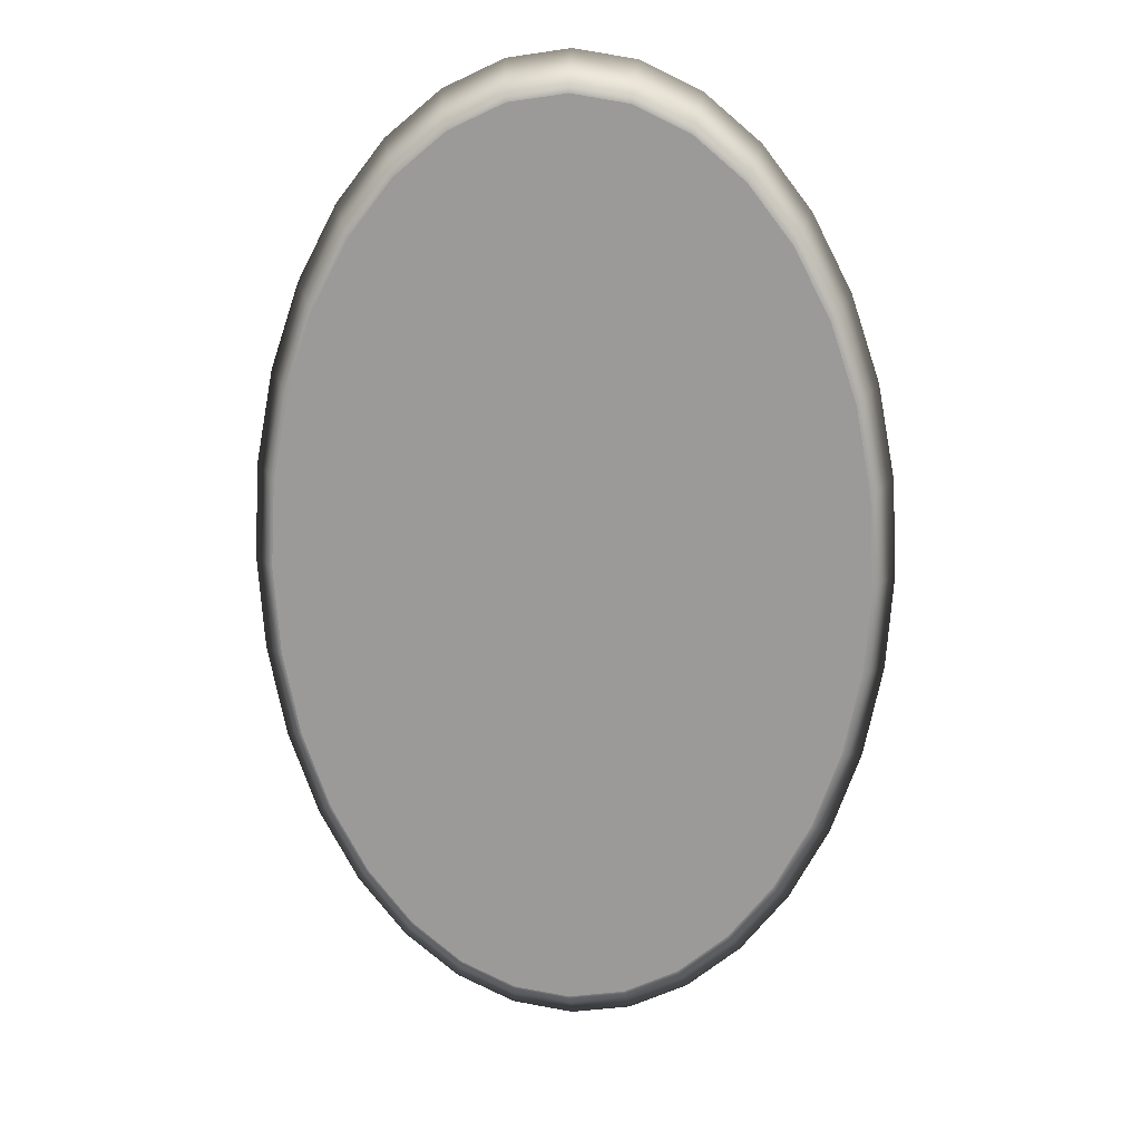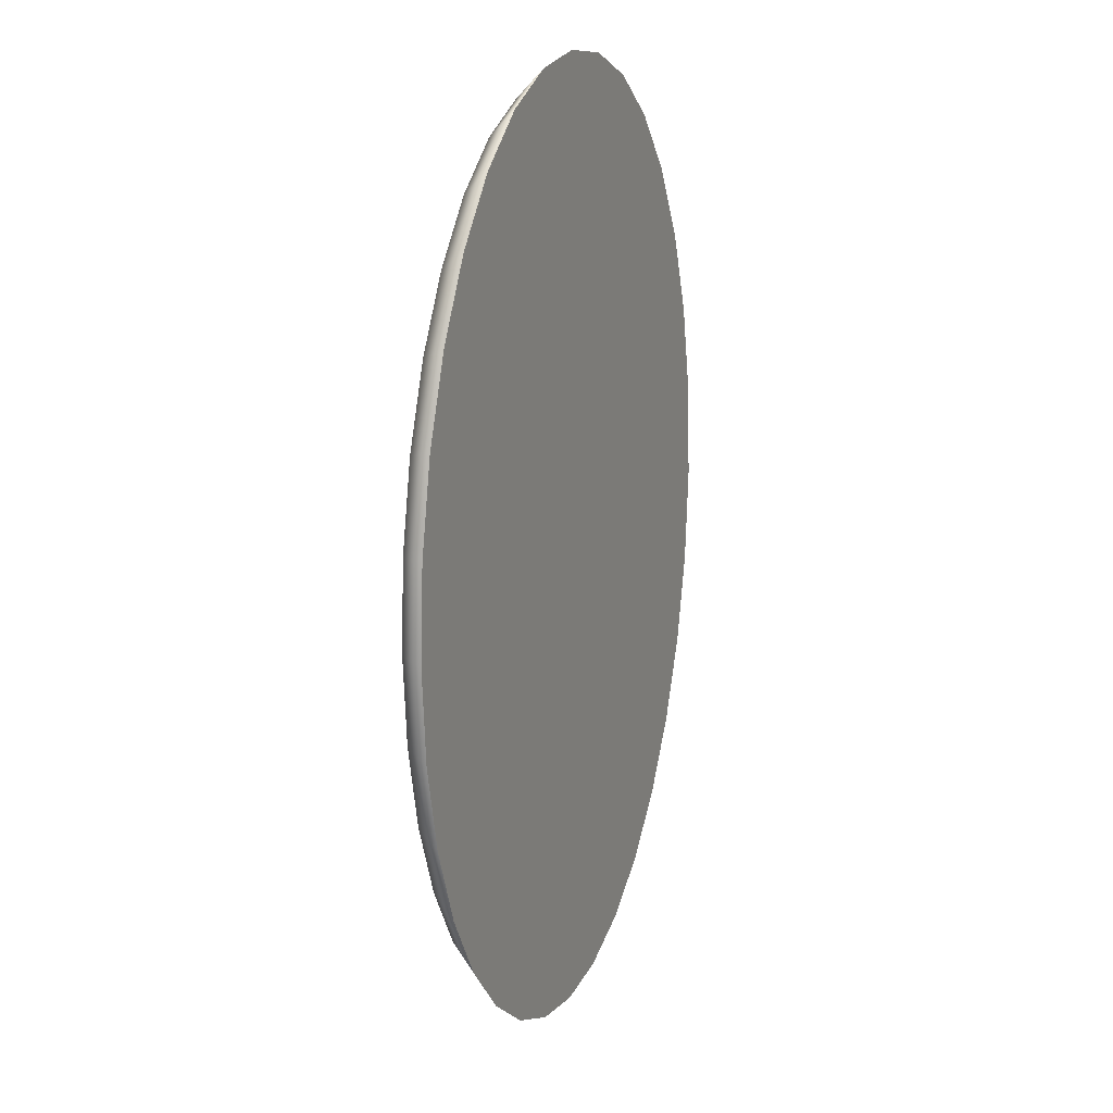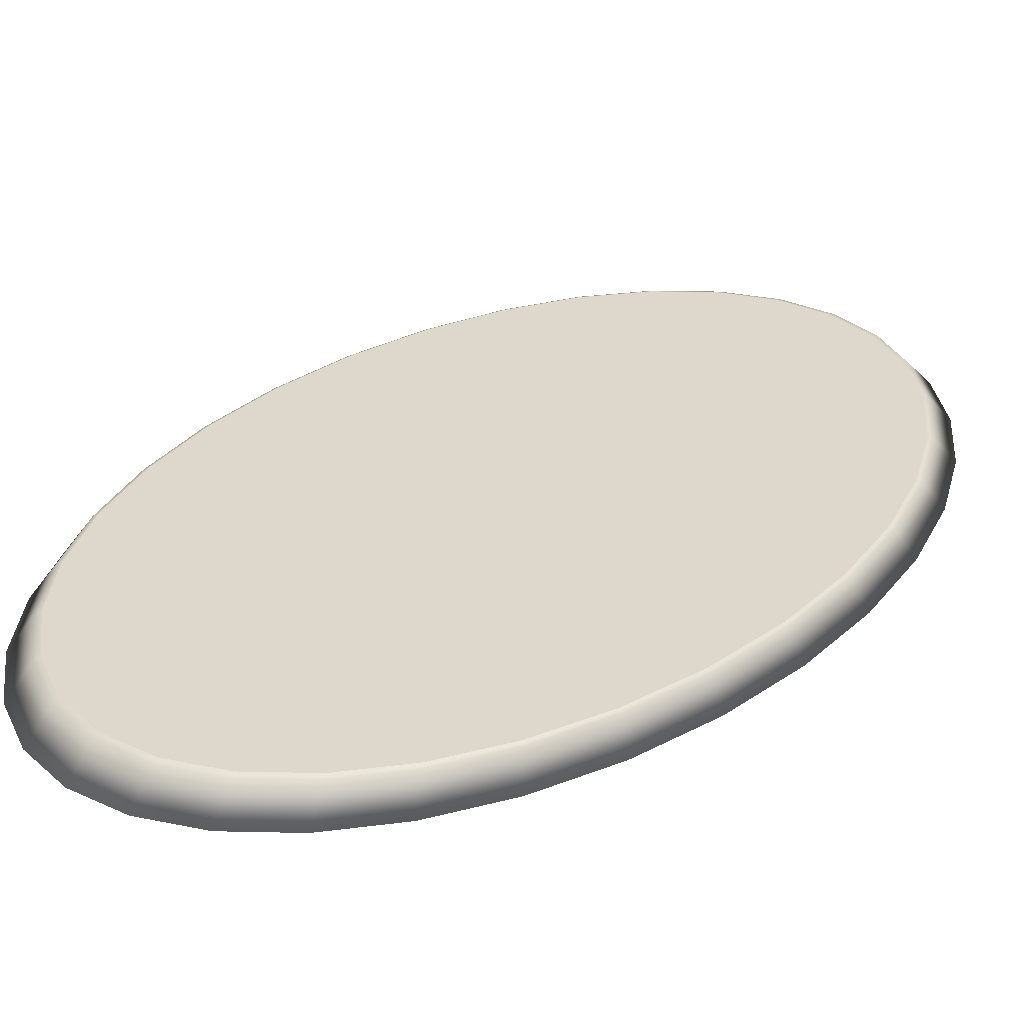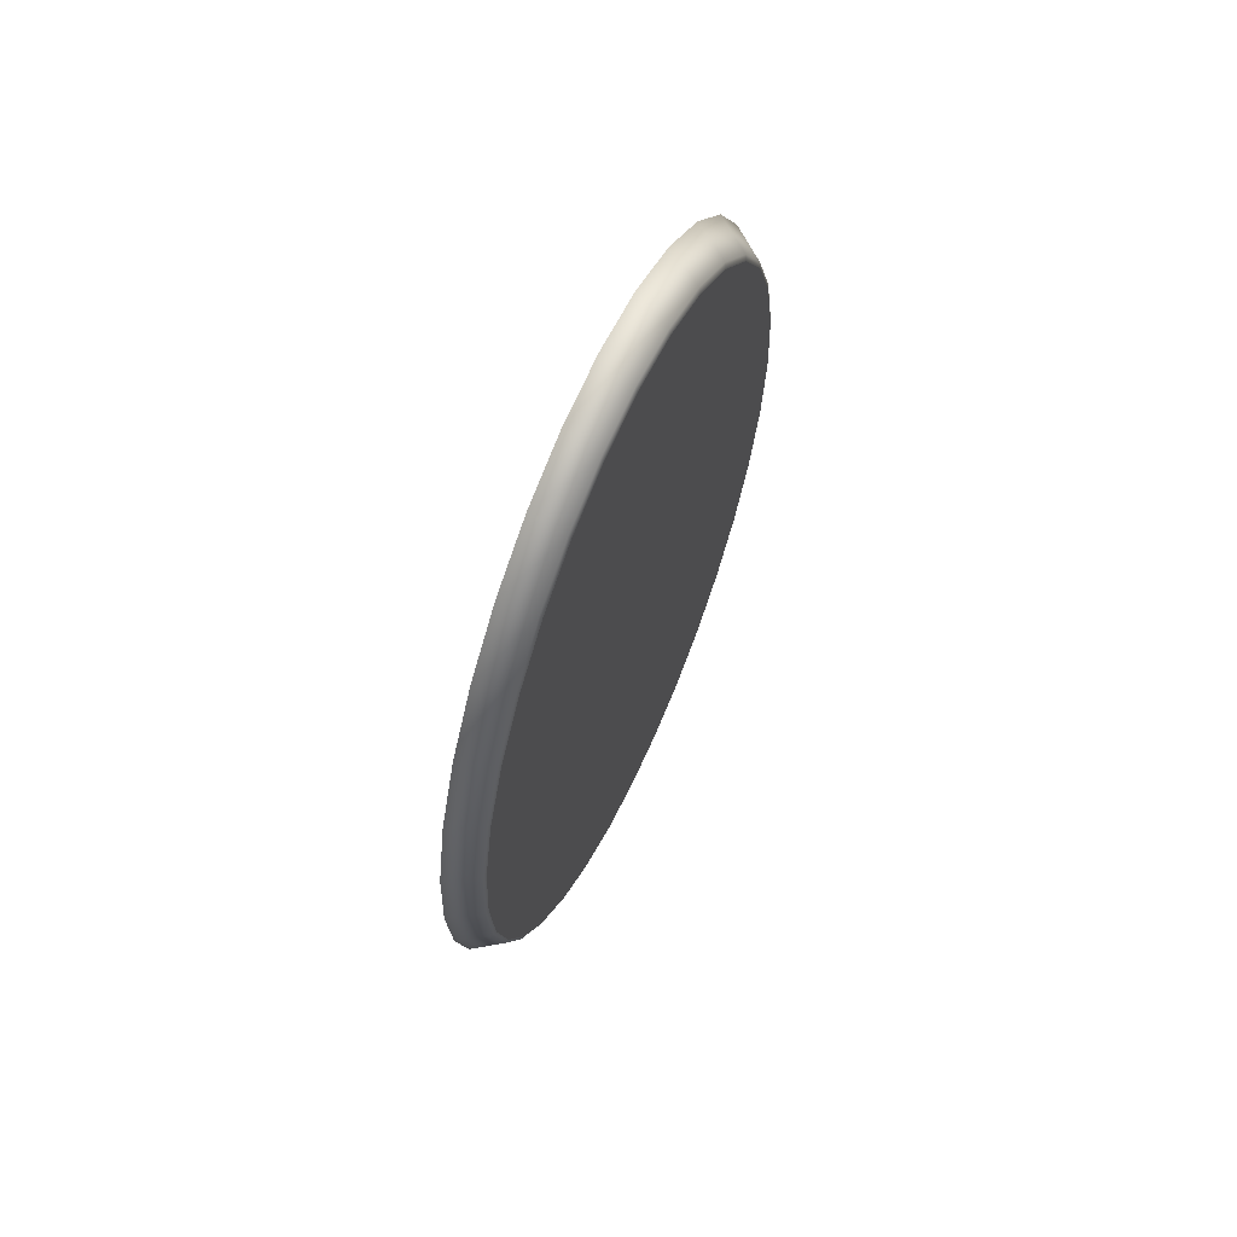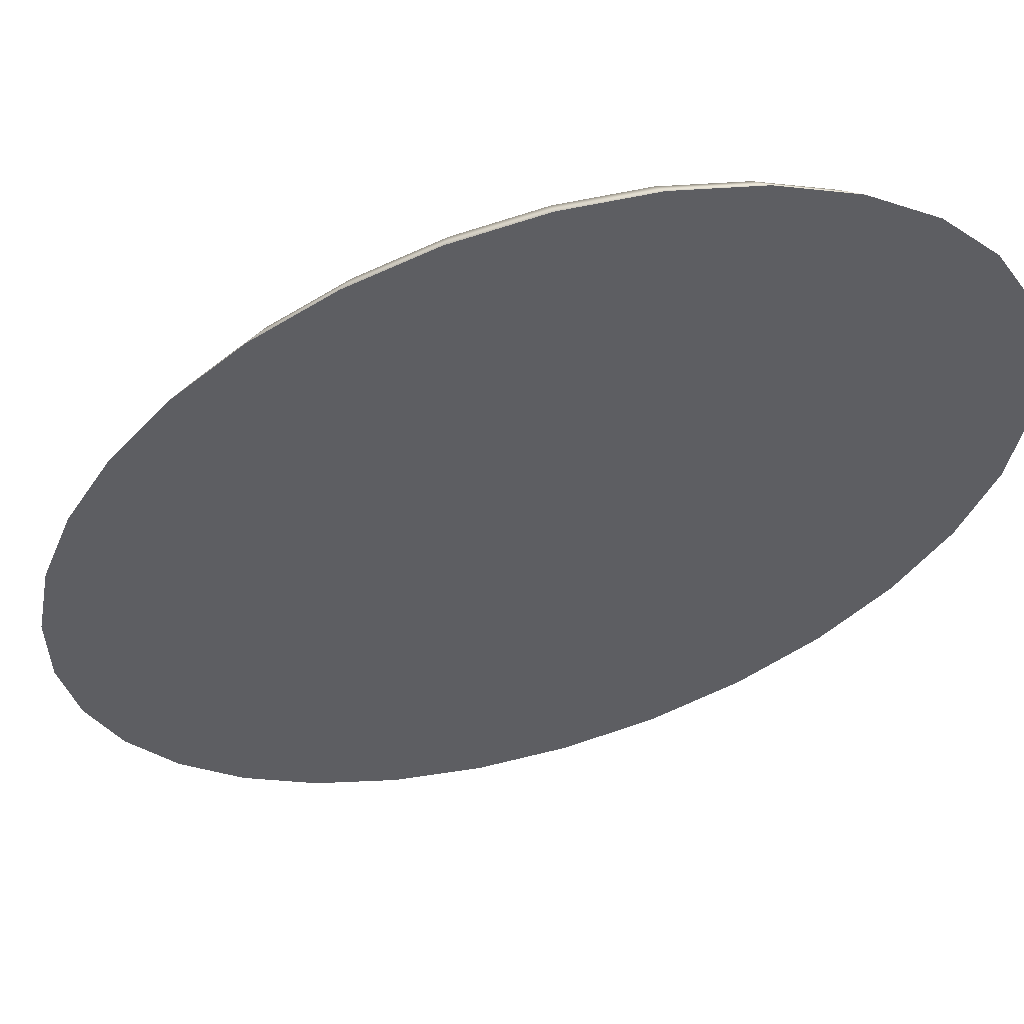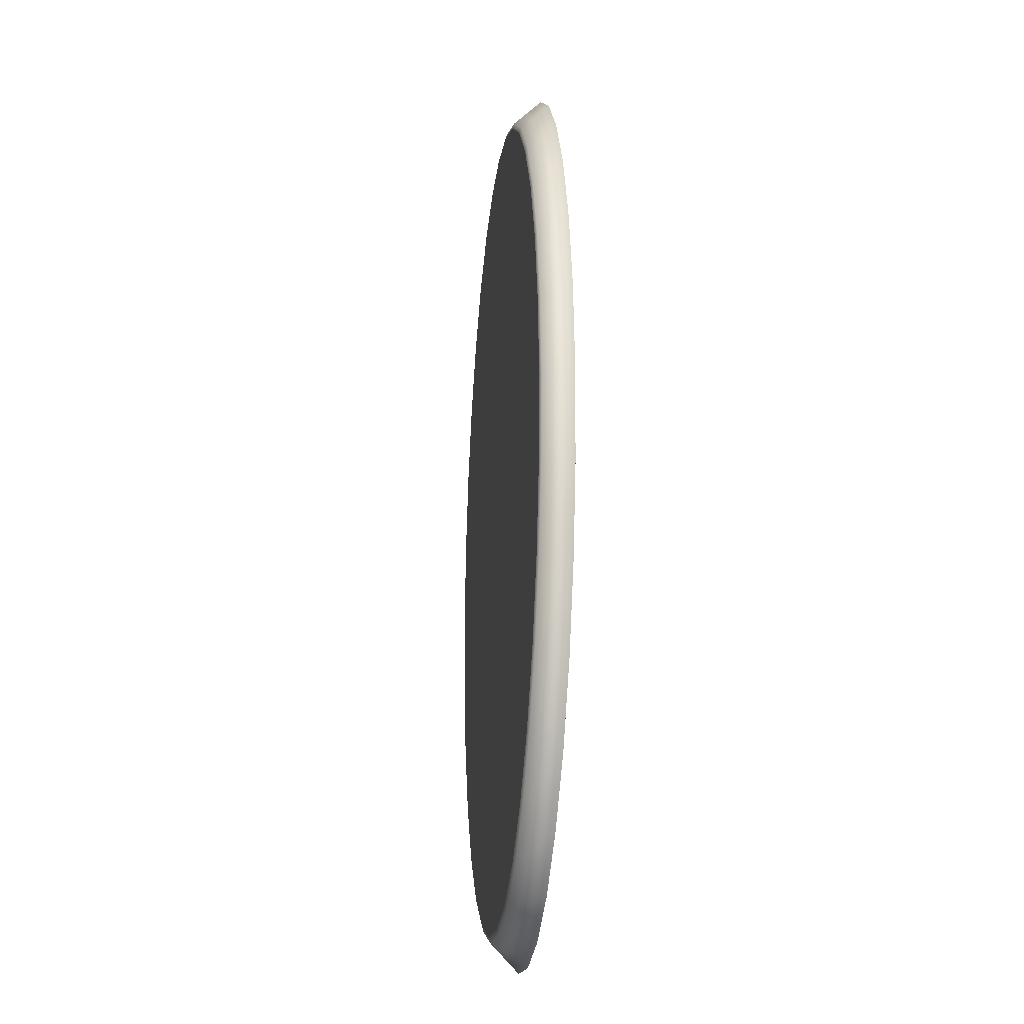
<metadata>
{"format":"obj","ext":"obj","renderer":"f3d","projection":"perspective","resolution":1024,"background":"white","views":[{"elev":19.7,"azim":-174.8,"up":"+Z"},{"elev":19.7,"azim":-65.0,"up":"+Z"},{"elev":31.3,"azim":42.0,"up":"+Y"},{"elev":68.3,"azim":115.5,"up":"+Z"},{"elev":-38.6,"azim":131.9,"up":"+Y"},{"elev":-26.5,"azim":-98.2,"up":"+Z"}]}
</metadata>
<code>
v 0.4653 0.1302 -1.781
v 0.2372 0.1302 -1.891
v 0 0.1302 -1e-06
v 0.6755 0.1302 -1.603
v 0.8597 0.1302 -1.363
v 1.011 0.1302 -1.071
v 1.123 0.1302 -0.7377
v 1.192 0.1302 -0.3761
v 1.216 0.1302 0
v 1.192 0.1302 0.3761
v 1.123 0.1302 0.7377
v 1.011 0.1302 1.071
v 0.8597 0.1302 1.363
v 0.6755 0.1302 1.603
v 0.4653 0.1302 1.781
v 0.2372 0.1302 1.891
v -1e-06 0.1302 1.928
v -0.2372 0.1302 1.891
v -0.4653 0.1302 1.781
v -0.6755 0.1302 1.603
v -0.8597 0.1302 1.363
v -1.011 0.1302 1.071
v -1.123 0.1302 0.7377
v -1.192 0.1302 0.3761
v -1.216 0.1302 -2e-06
v -1.192 0.1302 -0.3761
v -1.123 0.1302 -0.7377
v -1.011 0.1302 -1.071
v -0.8597 0.1302 -1.363
v -0.6755 0.1302 -1.603
v -0.4653 0.1302 -1.781
v 0 0.1302 -1.928
v -0.2372 0.1302 -1.891
v 0.7284 -0 1.728
v 0.5017 -0 1.921
v 0 0 -1e-06
v 0.5017 0 -1.921
v 0.7284 0 -1.728
v -1.311 0 -2e-06
v -1.286 0 -0.4055
v 1.211 -0 0.7955
v 1.09 -0 1.155
v -1.09 -0 1.155
v -1.211 -0 0.7955
v 1.286 0 -0.4055
v 1.311 0 0
v 0 0 -2.079
v 0.2558 0 -2.039
v -0.5017 -0 1.921
v -0.7284 -0 1.728
v -0.7284 0 -1.728
v -0.5017 0 -1.921
v 0.2558 -0 2.039
v -1e-06 -0 2.079
v 0.927 0 -1.47
v 1.09 0 -1.155
v -1.211 0 -0.7955
v -1.09 0 -1.155
v 0.927 -0 1.47
v -1.286 -0 0.4055
v 1.286 -0 0.4055
v -0.927 -0 1.47
v -0.2558 0 -2.039
v 1.211 0 -0.7955
v -0.2558 -0 2.039
v -0.927 0 -1.47
v -0.2405 0.1219 -1.917
v 0 0.1219 -1.955
v 1.025 0.1219 -1.086
v 1.139 0.1219 -0.7481
v -1e-06 0.1219 1.955
v -0.2405 0.1219 1.917
v -0.4718 0.1219 -1.806
v -0.685 0.1219 1.625
v -0.8718 0.1219 1.382
v 0.2405 0.1219 -1.917
v 0.4718 0.1219 -1.806
v 1.233 0.1219 0
v 1.209 0.1219 0.3814
v -1.139 0.1219 0.7481
v -1.209 0.1219 0.3814
v 1.025 0.1219 1.086
v 0.8718 0.1219 1.382
v -1.209 0.1219 -0.3814
v -1.139 0.1219 -0.7481
v 0.685 0.1219 -1.625
v 0.8718 0.1219 -1.382
v 0.4718 0.1219 1.806
v 0.2405 0.1219 1.917
v -0.8718 0.1219 -1.382
v -0.685 0.1219 -1.625
v -0.4718 0.1219 1.806
v 1.209 0.1219 -0.3814
v -1.025 0.1219 1.086
v 1.139 0.1219 0.7481
v -1.233 0.1219 -2e-06
v 0.685 0.1219 1.625
v -1.025 0.1219 -1.086
f 1 2 3
f 4 1 3
f 5 4 3
f 6 5 3
f 7 6 3
f 8 7 3
f 9 8 3
f 10 9 3
f 11 10 3
f 12 11 3
f 13 12 3
f 14 13 3
f 15 14 3
f 16 15 3
f 17 16 3
f 18 17 3
f 19 18 3
f 20 19 3
f 21 20 3
f 22 21 3
f 23 22 3
f 24 23 3
f 25 24 3
f 26 25 3
f 27 26 3
f 28 27 3
f 29 28 3
f 30 29 3
f 31 30 3
f 32 33 3
f 33 31 3
f 2 32 3
f 34 35 36
f 37 38 36
f 39 40 36
f 41 42 36
f 43 44 36
f 45 46 36
f 47 48 36
f 49 50 36
f 51 52 36
f 53 54 36
f 55 56 36
f 57 58 36
f 59 34 36
f 48 37 36
f 60 39 36
f 61 41 36
f 62 43 36
f 63 47 36
f 64 45 36
f 65 49 36
f 66 51 36
f 35 53 36
f 38 55 36
f 40 57 36
f 42 59 36
f 44 60 36
f 46 61 36
f 50 62 36
f 52 63 36
f 56 64 36
f 54 65 36
f 58 66 36
f 63 67 68 47
f 56 69 70 64
f 54 71 72 65
f 52 73 67 63
f 50 74 75 62
f 48 76 77 37
f 46 78 79 61
f 44 80 81 60
f 42 82 83 59
f 40 84 85 57
f 38 86 87 55
f 35 88 89 53
f 66 90 91 51
f 65 72 92 49
f 64 70 93 45
f 62 75 94 43
f 61 79 95 41
f 60 81 96 39
f 59 83 97 34
f 57 85 98 58
f 55 87 69 56
f 53 89 71 54
f 51 91 73 52
f 49 92 74 50
f 45 93 78 46
f 43 94 80 44
f 41 95 82 42
f 58 98 90 66
f 34 97 88 35
f 37 77 86 38
f 39 96 84 40
f 76 68 32 2
f 77 76 2 1
f 86 77 1 4
f 87 86 4 5
f 69 87 5 6
f 70 69 6 7
f 93 70 7 8
f 78 93 8 9
f 79 78 9 10
f 95 79 10 11
f 82 95 11 12
f 83 82 12 13
f 97 83 13 14
f 88 97 14 15
f 89 88 15 16
f 71 89 16 17
f 72 71 17 18
f 92 72 18 19
f 74 92 19 20
f 75 74 20 21
f 94 75 21 22
f 80 94 22 23
f 81 80 23 24
f 96 81 24 25
f 84 96 25 26
f 85 84 26 27
f 98 85 27 28
f 90 98 28 29
f 91 90 29 30
f 73 91 30 31
f 67 73 31 33
f 68 67 33 32
f 47 68 76 48

</code>
